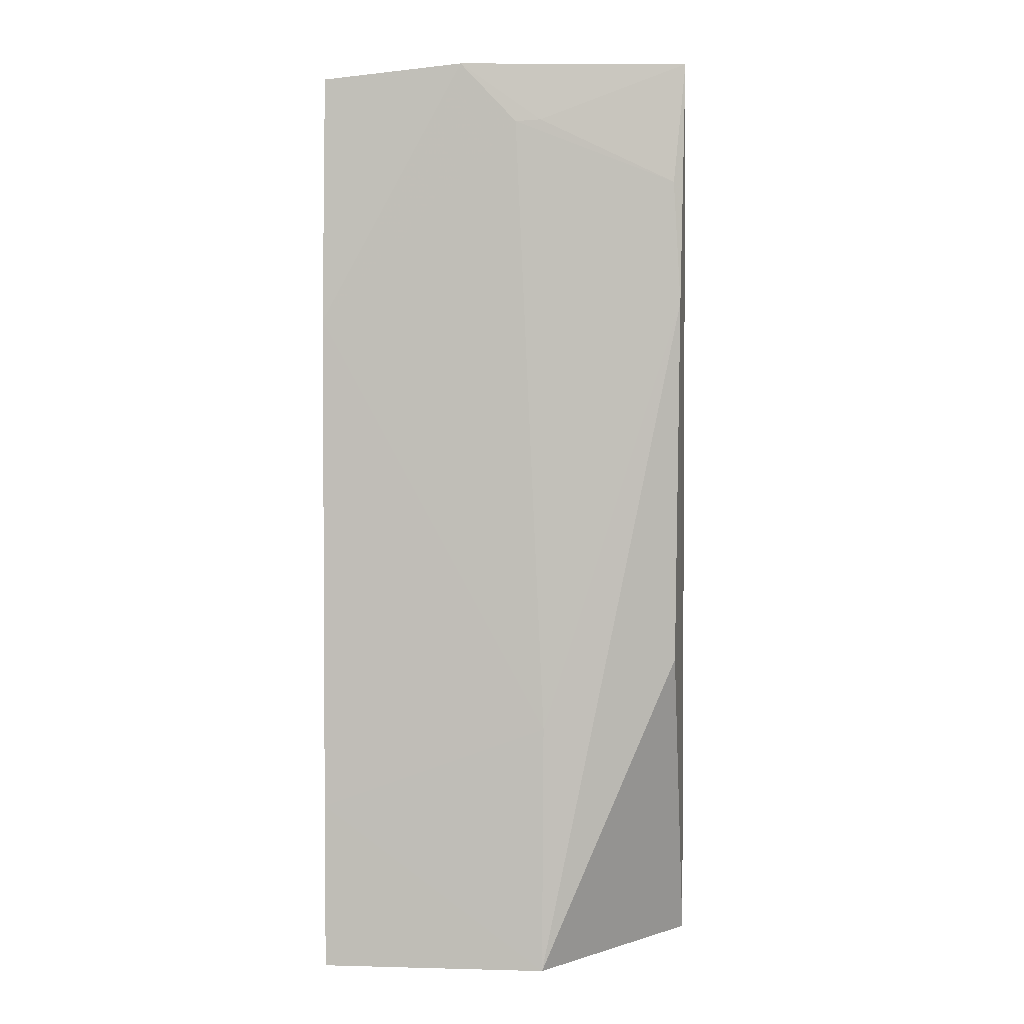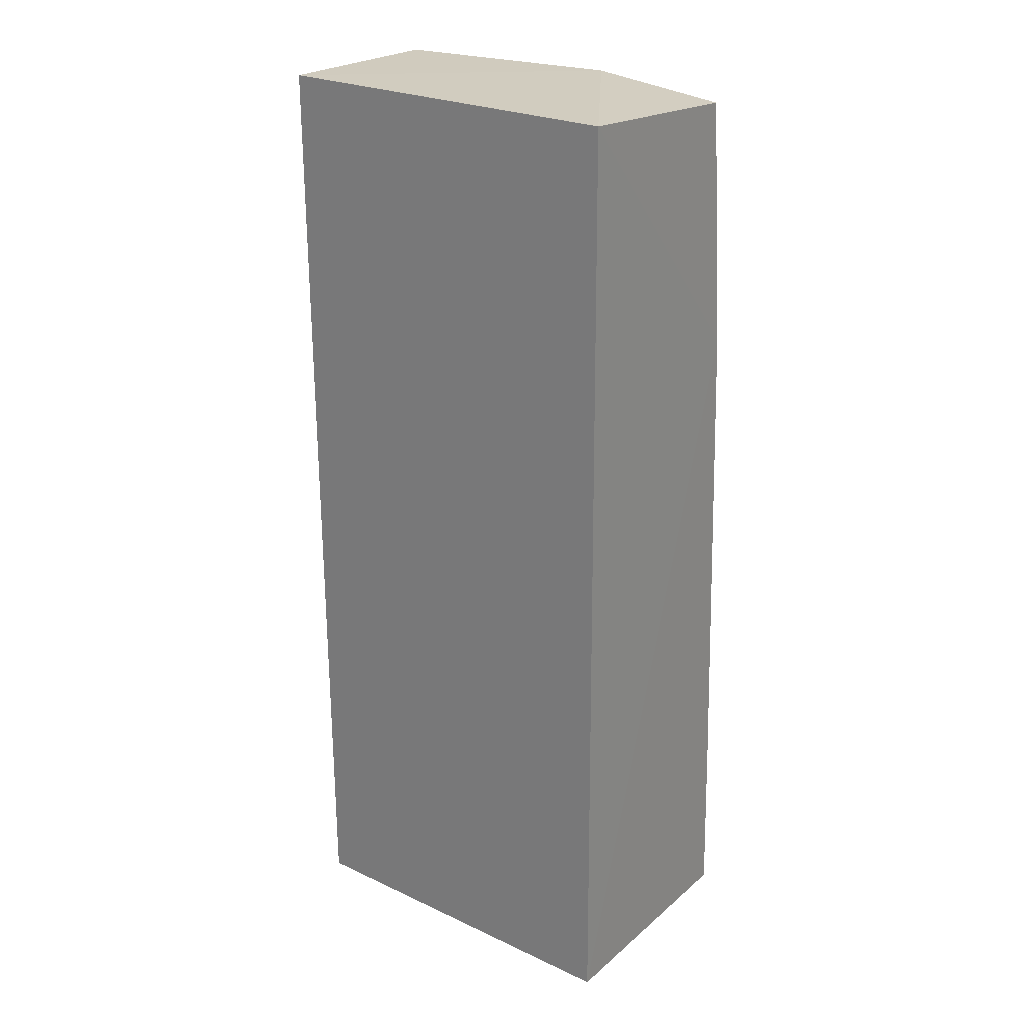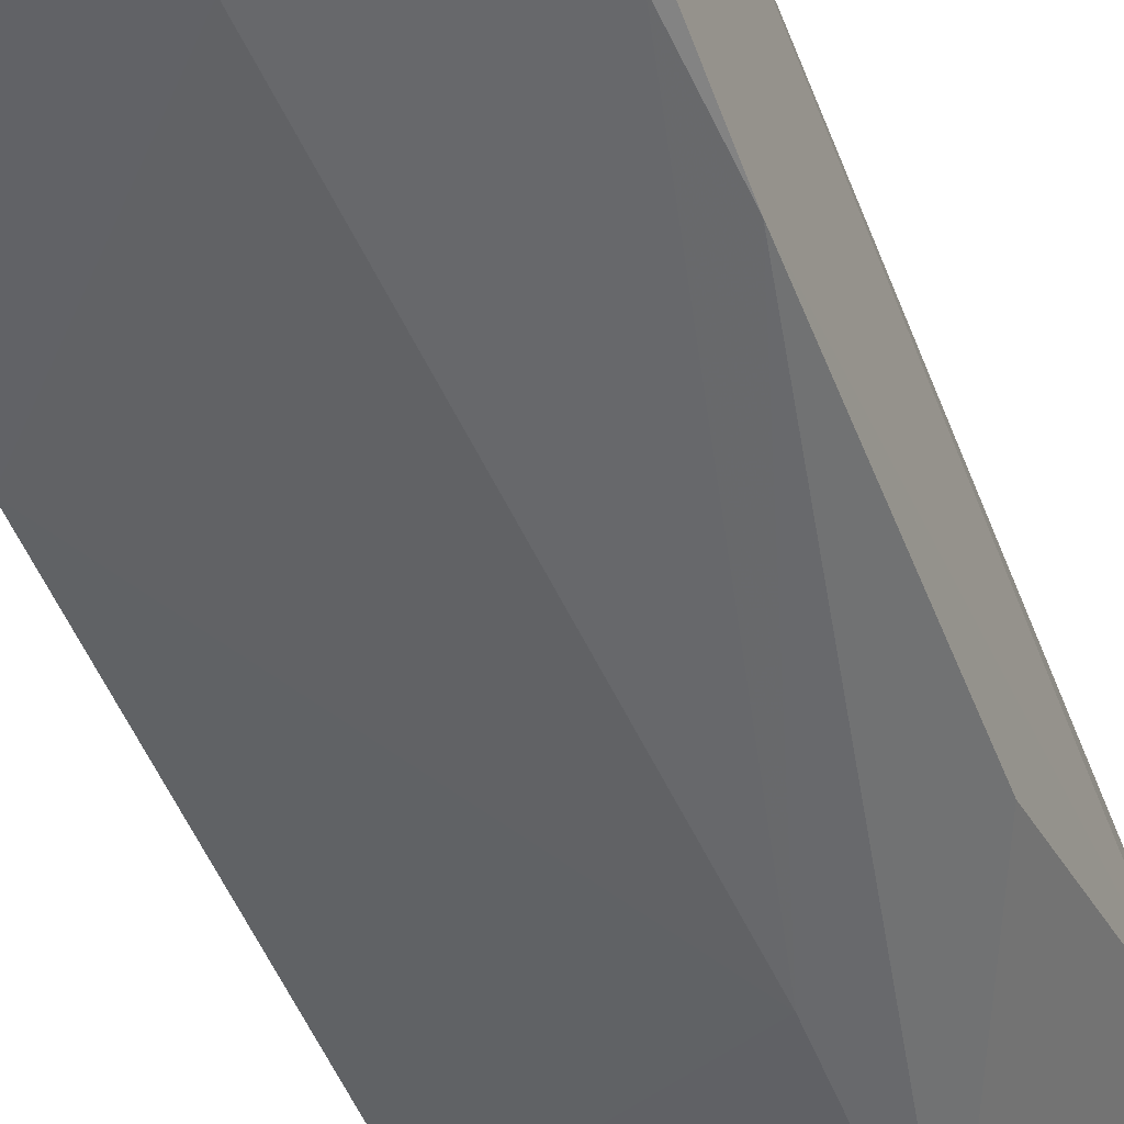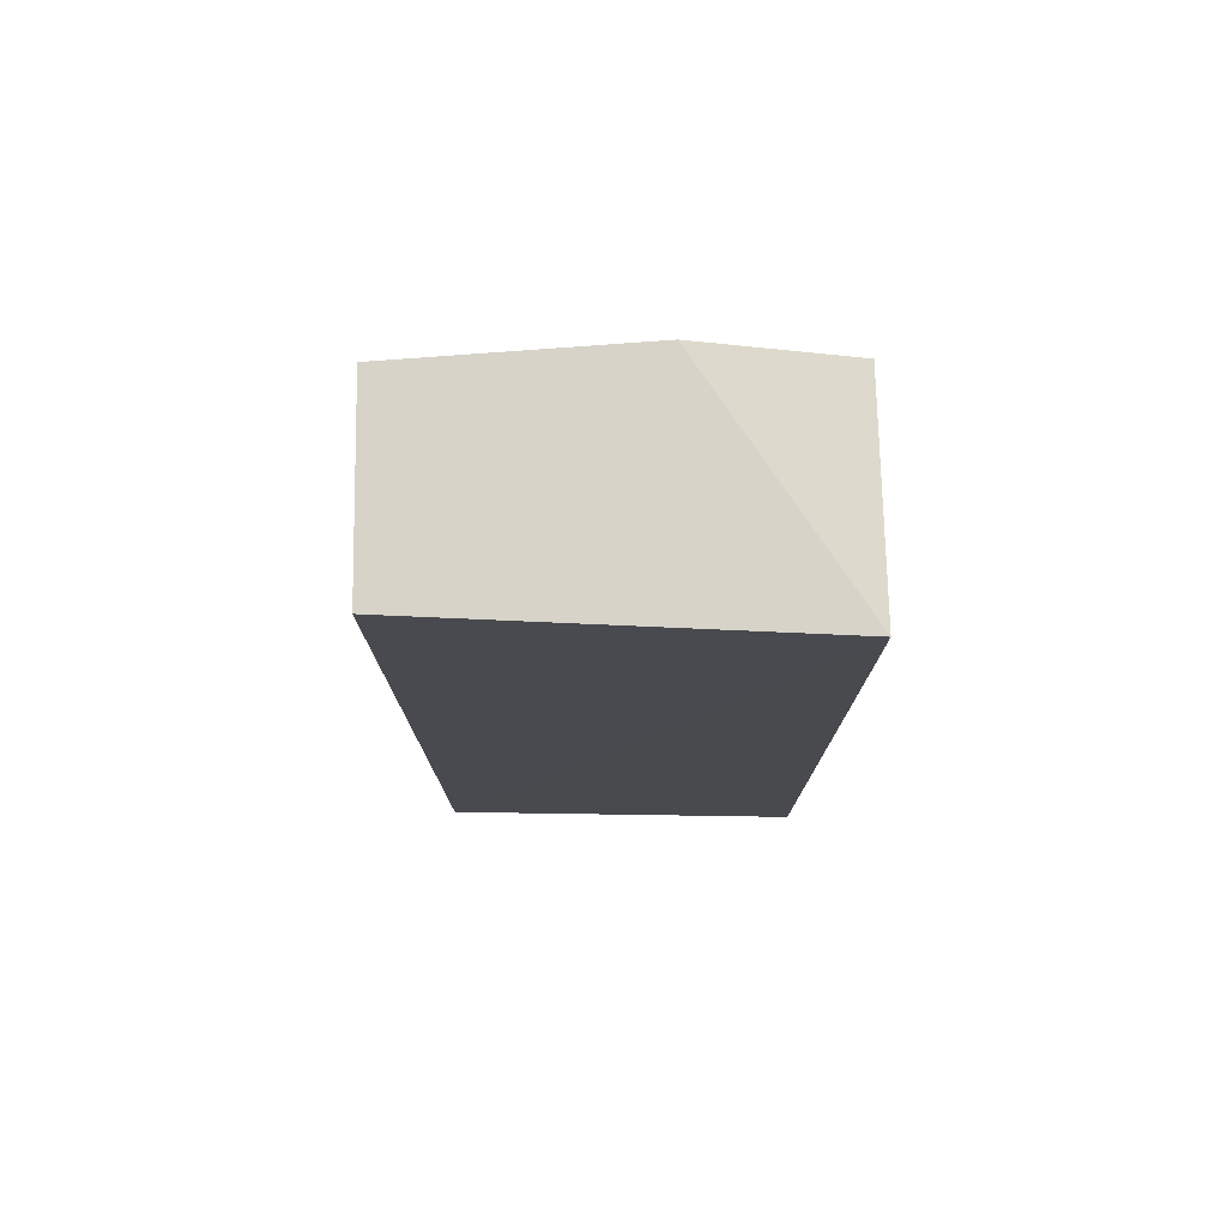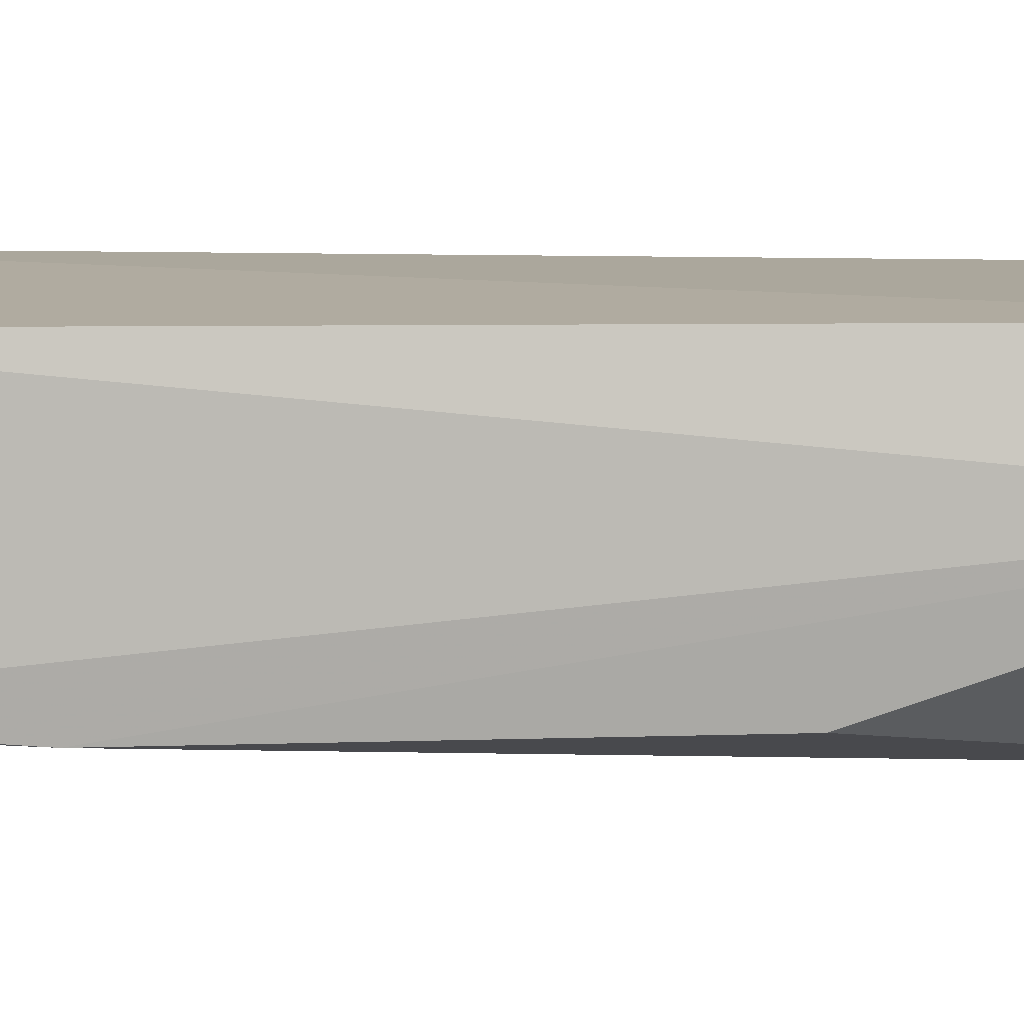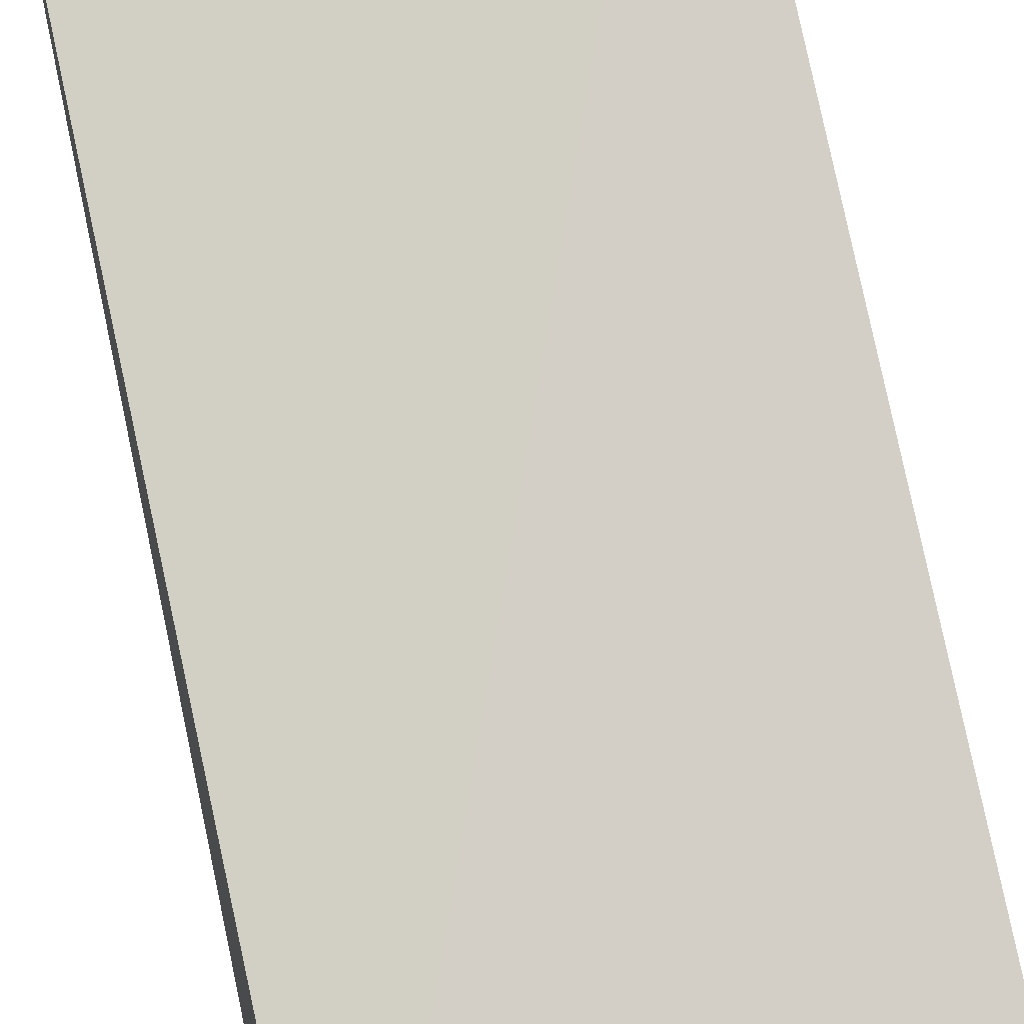
<metadata>
{"format":"obj","ext":"obj","renderer":"f3d","projection":"perspective","resolution":1024,"background":"white","views":[{"elev":5.9,"azim":3.3,"up":"+Z"},{"elev":23.9,"azim":-144.1,"up":"+Z"},{"elev":-48.7,"azim":21.1,"up":"+Y"},{"elev":76.5,"azim":179.0,"up":"+Z"},{"elev":6.3,"azim":87.2,"up":"+Y"},{"elev":79.6,"azim":168.0,"up":"+Y"}]}
</metadata>
<code>
v 0.02845 0.004314 0.05927
v 0.02839 -0.002179 0.05924
v 0.0287 0.001152 0.02639
v 0.01536 0.004749 0.0264
v 0.01536 0.005115 0.05926
v 0.01537 -0.004012 0.02635
v 0.02824 0.004331 0.02641
v 0.02035 -0.002627 0.05927
v 0.02339 -0.004188 0.02636
v 0.01534 -0.002979 0.05011
v 0.0282 -0.002679 0.03772
v 0.02801 -0.002631 0.05505
v 0.01539 -0.002204 0.05879
v 0.02342 -0.003829 0.03531
v 0.02827 -0.002816 0.05076
v 0.02323 -0.002734 0.05727
v 0.02234 -0.002783 0.05721
v 0.01536 -0.003792 0.03233
f 1 2 3
f 7 1 3
f 7 3 4
f 7 5 1
f 7 4 5
f 8 2 1
f 8 1 5
f 9 6 4
f 9 4 3
f 10 5 4
f 11 9 3
f 13 10 8
f 13 8 5
f 13 5 10
f 15 11 3
f 15 3 2
f 15 2 12
f 15 9 11
f 15 14 9
f 15 12 14
f 16 12 2
f 16 2 8
f 17 8 10
f 17 10 14
f 17 16 8
f 17 14 12
f 17 12 16
f 18 14 10
f 18 6 9
f 18 9 14
f 18 10 4
f 18 4 6

</code>
